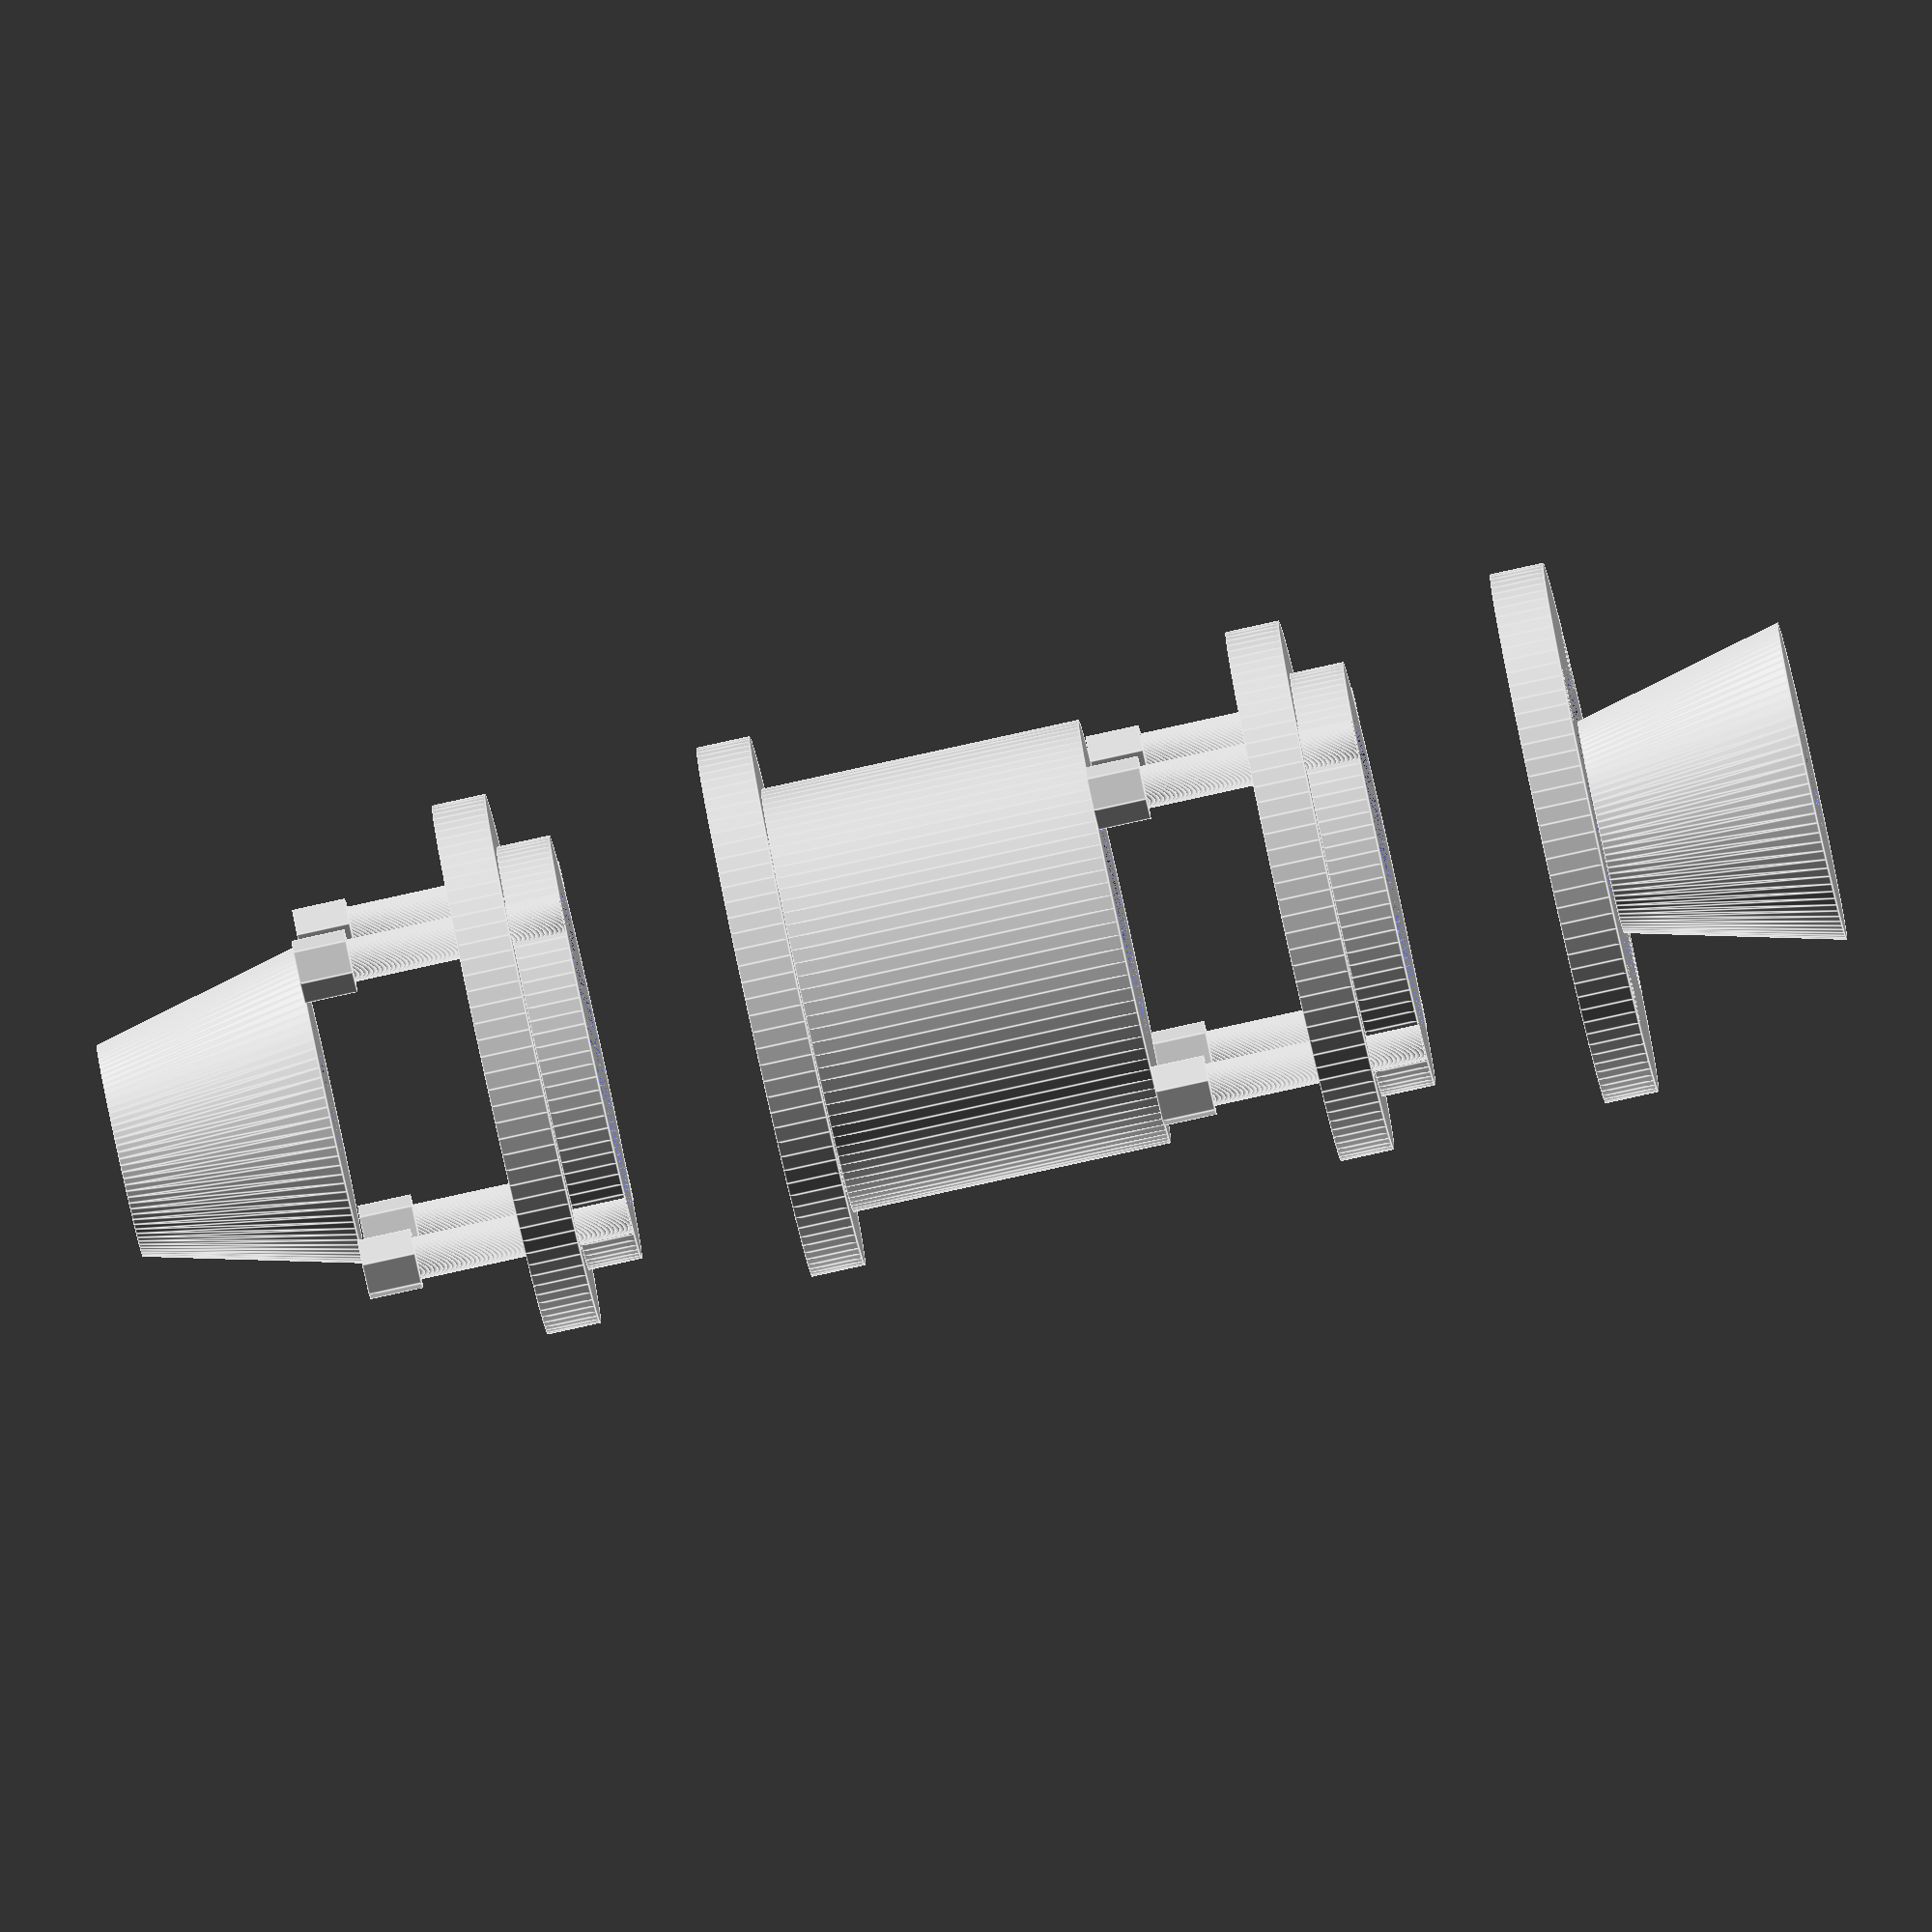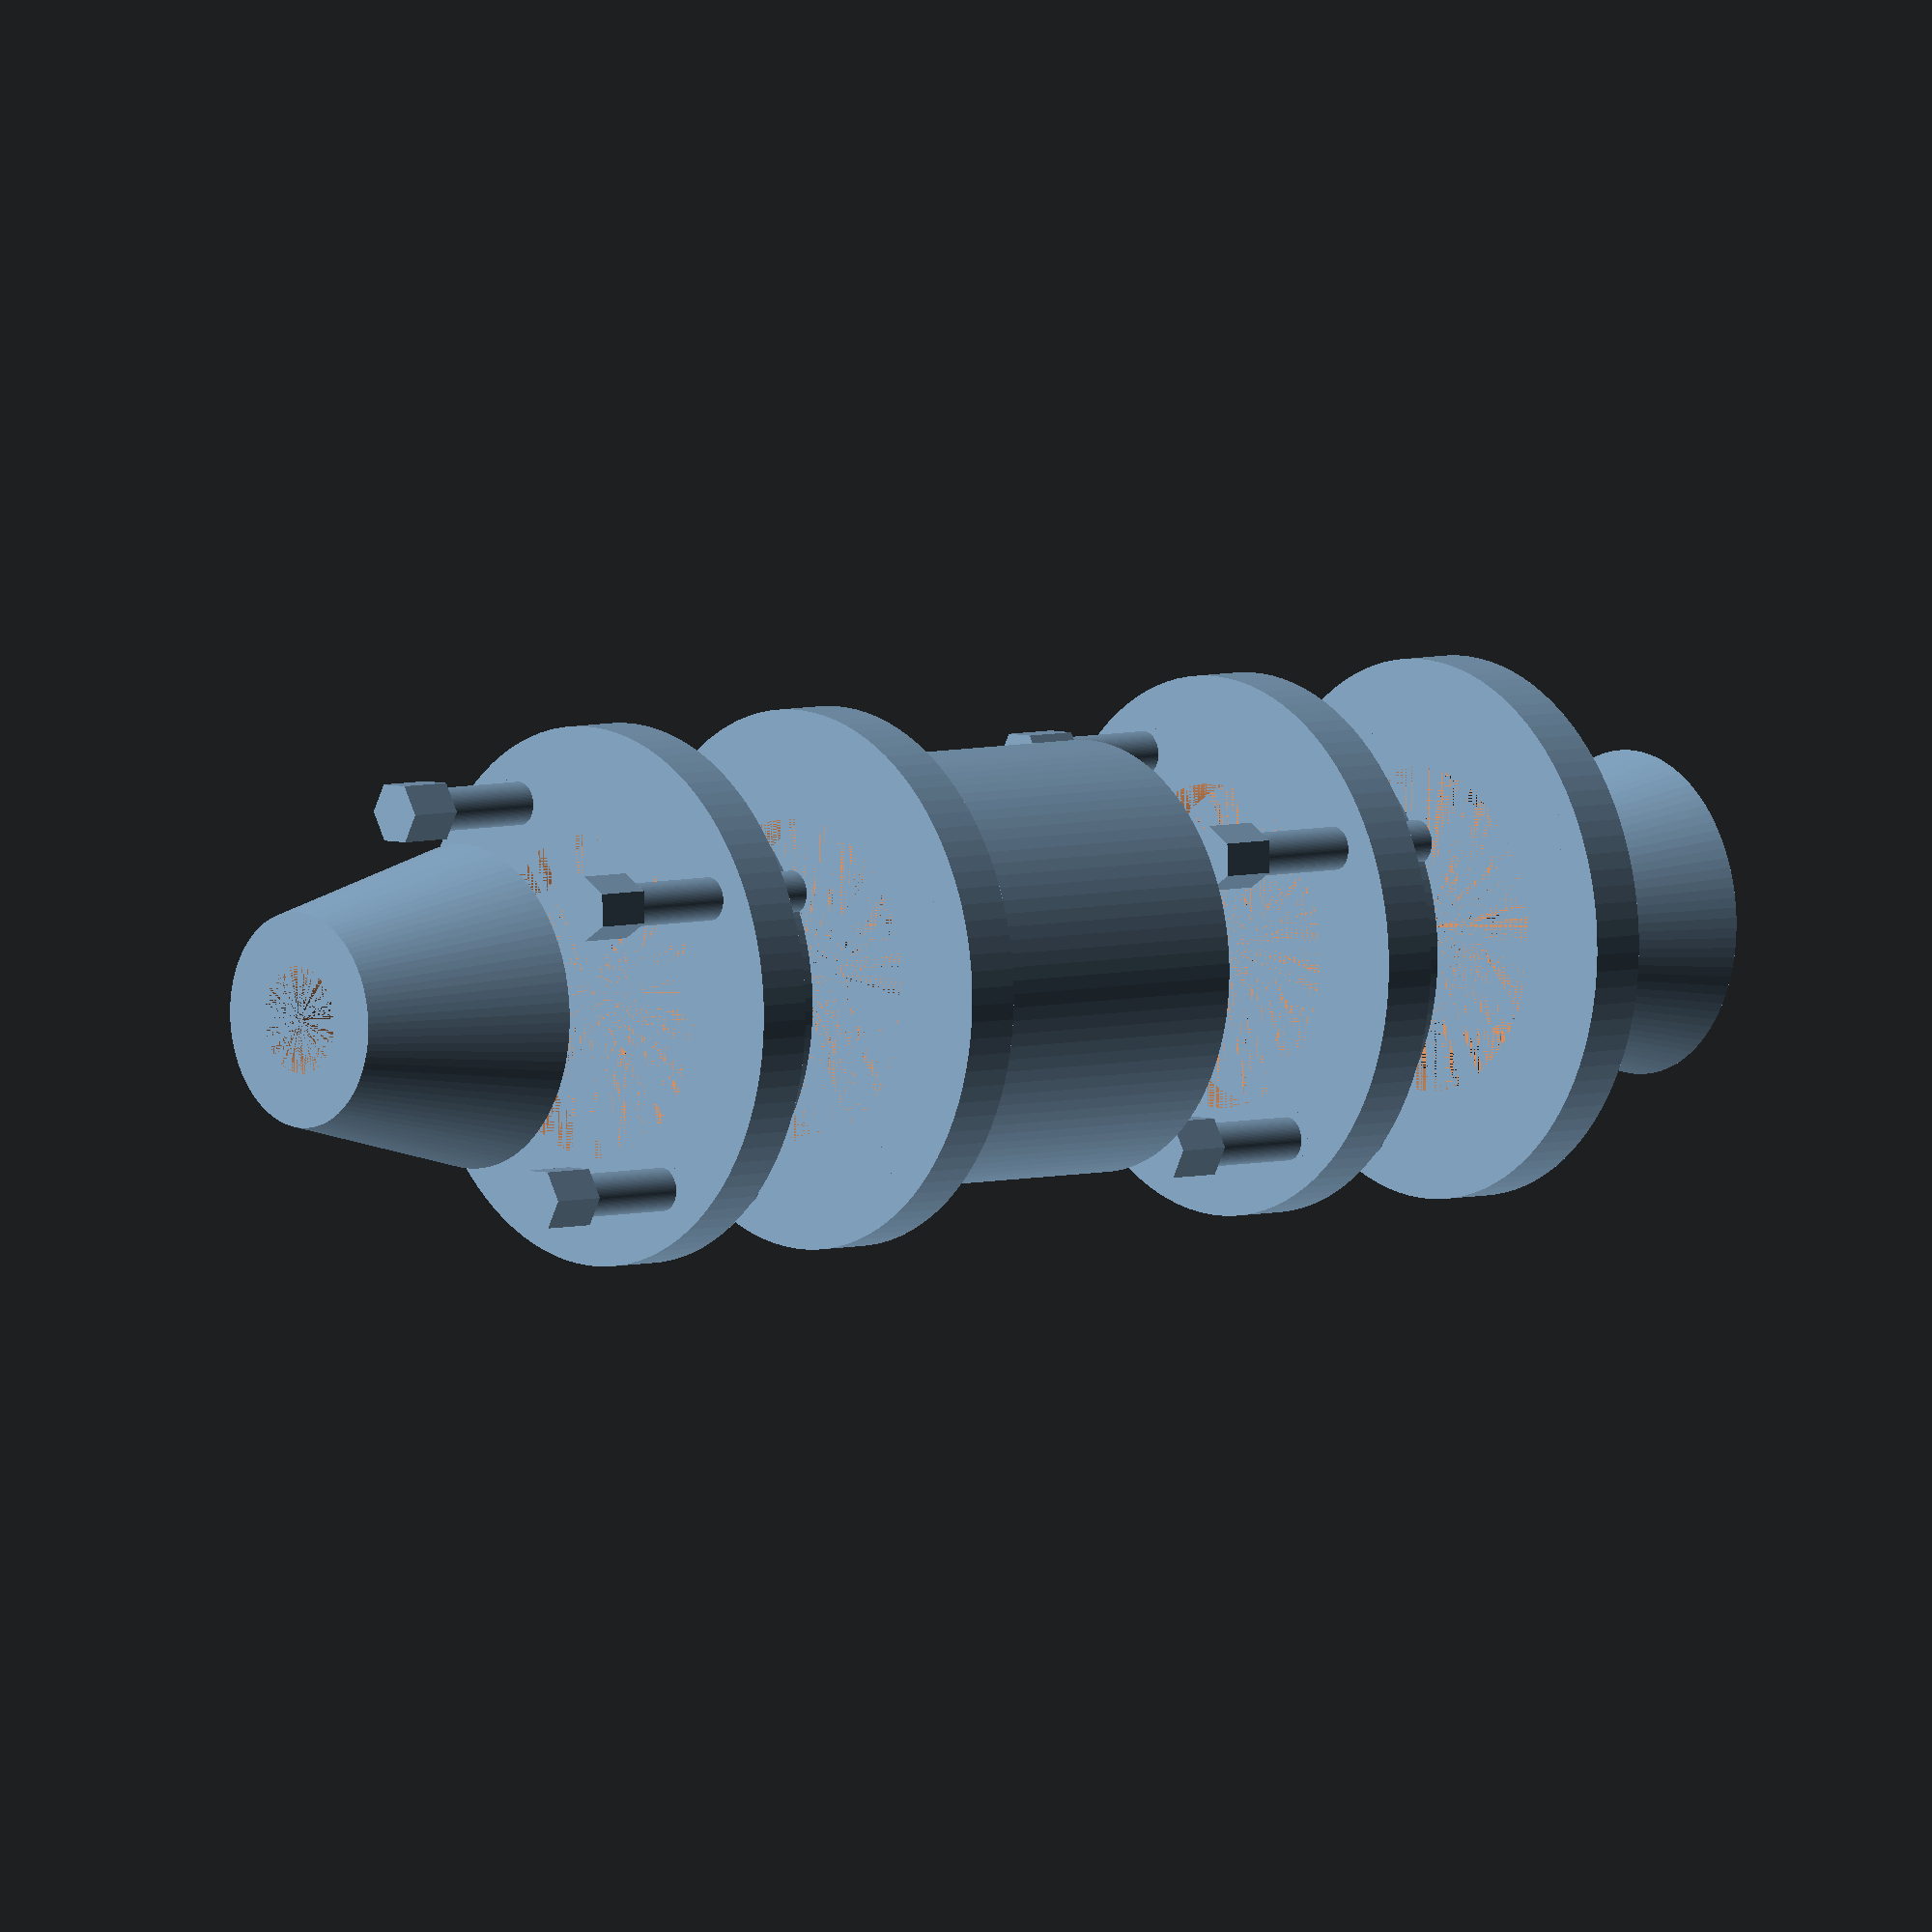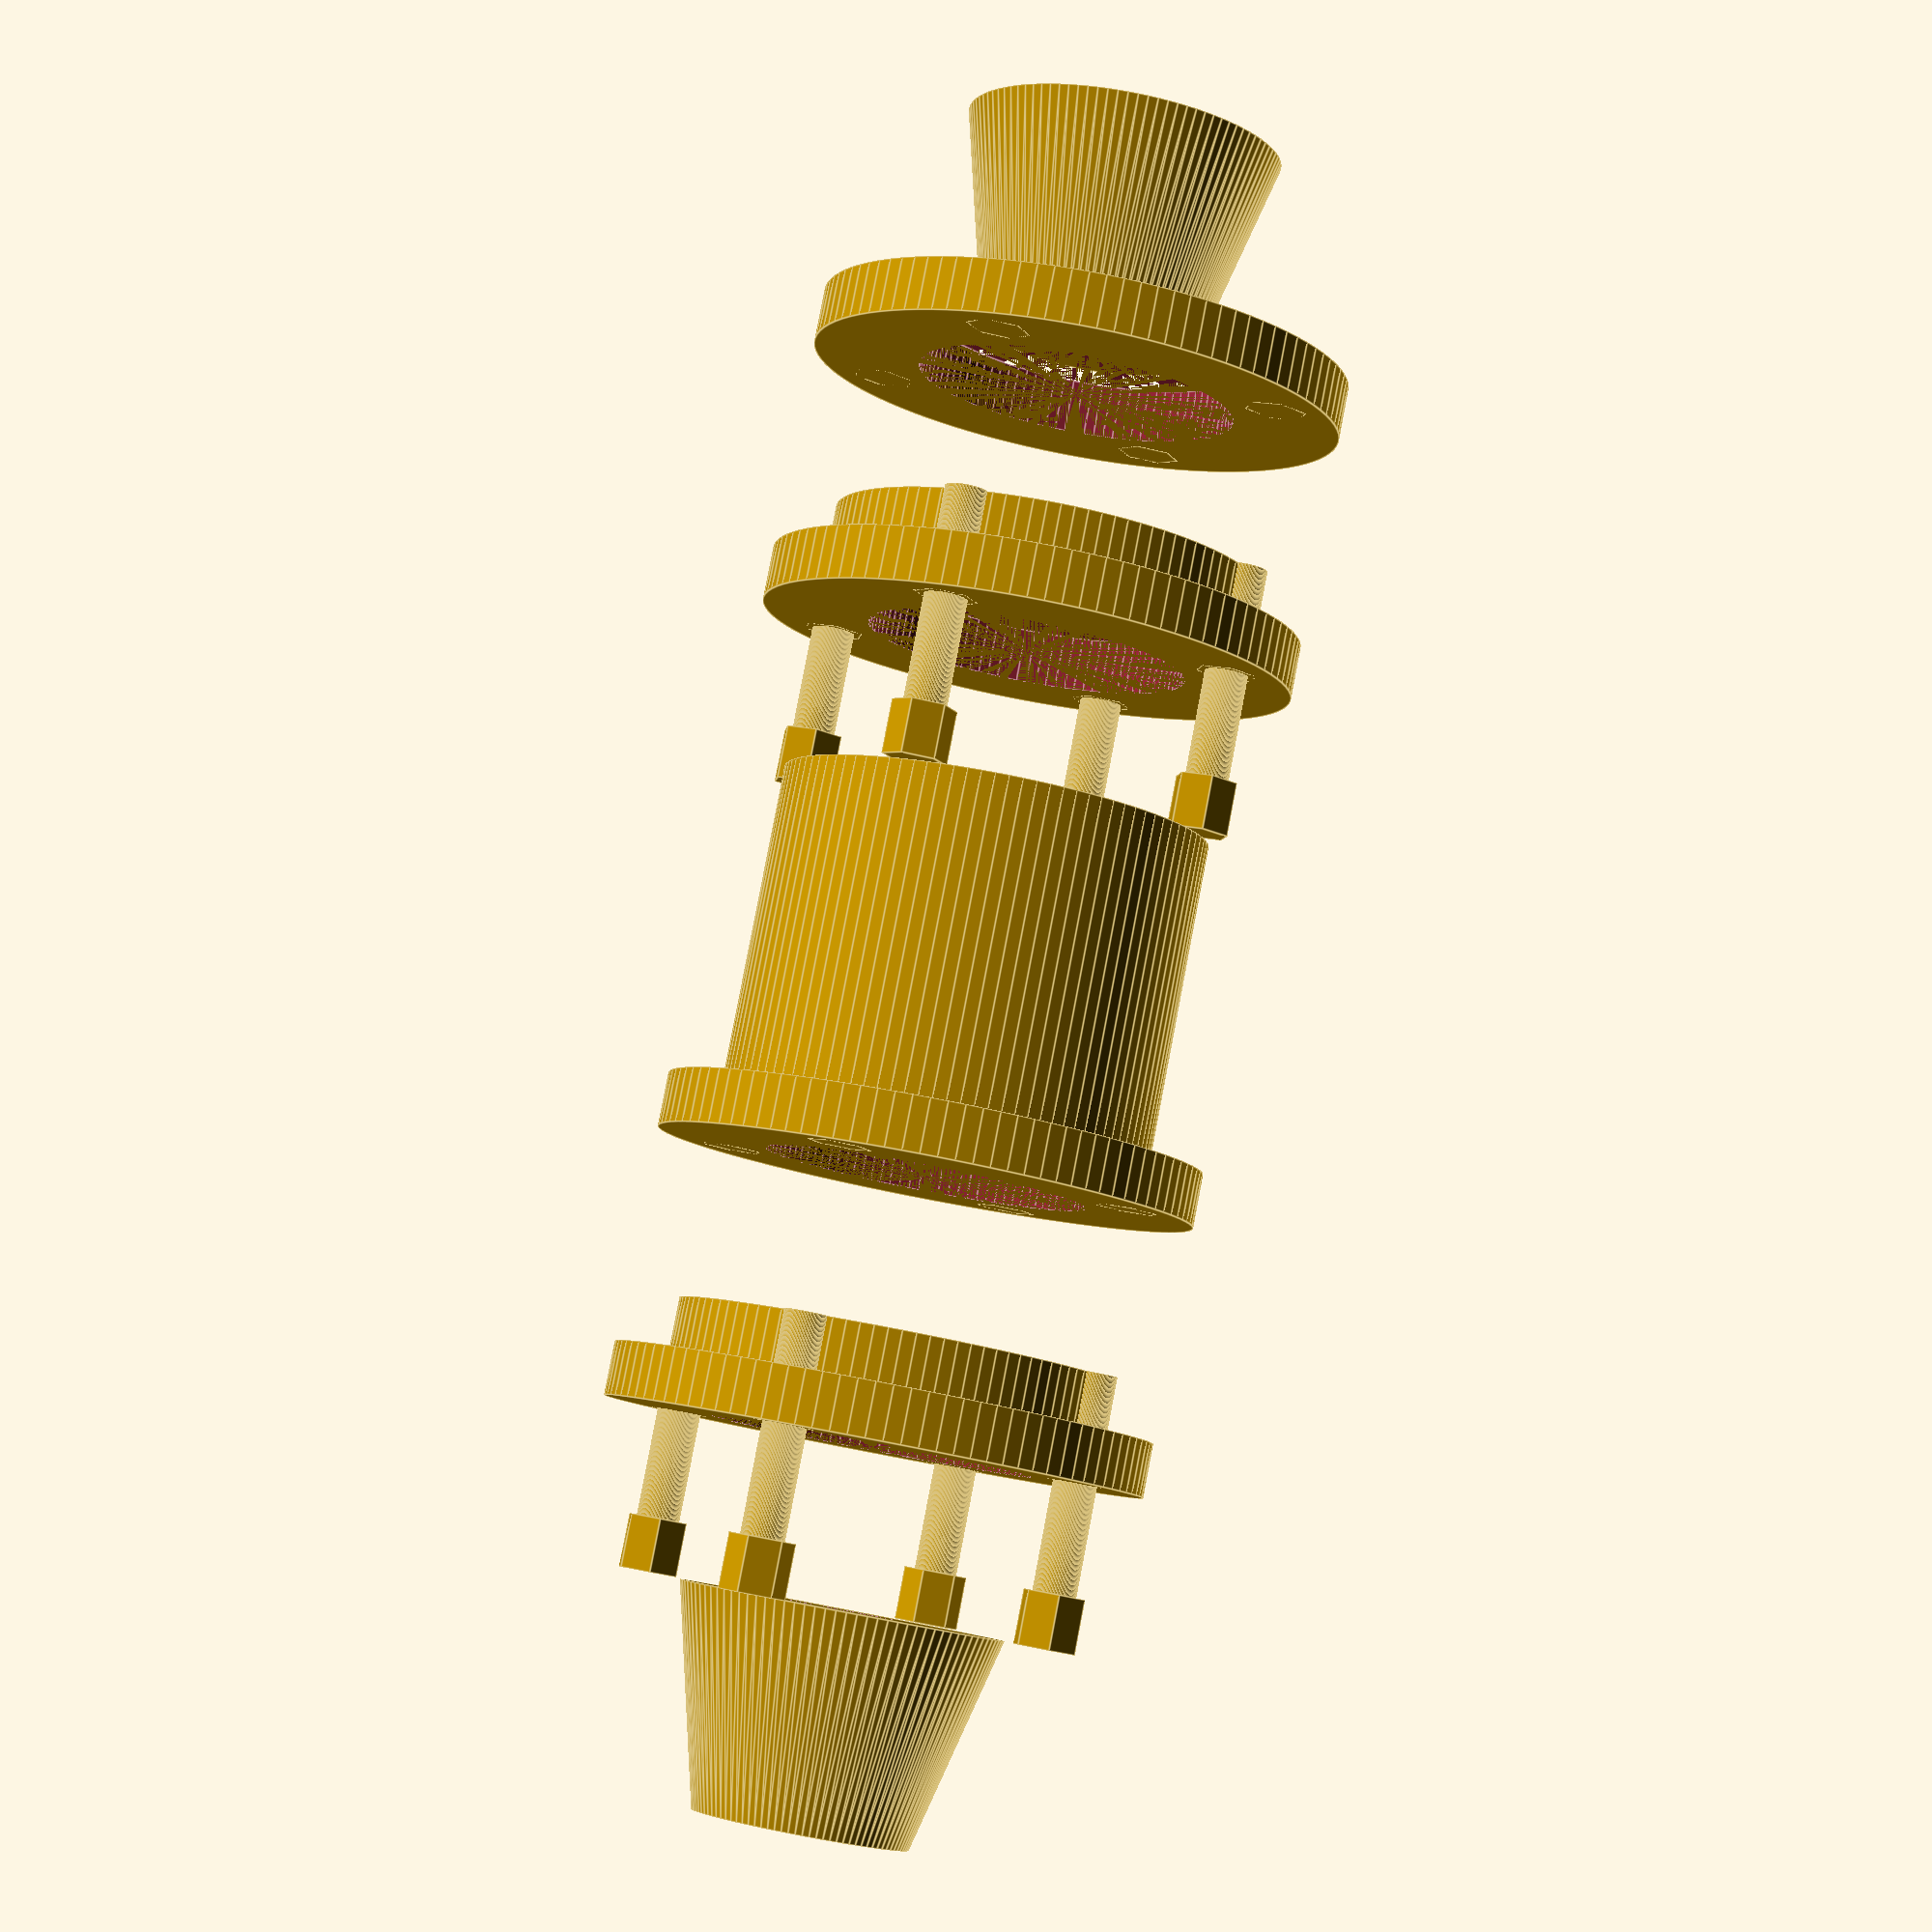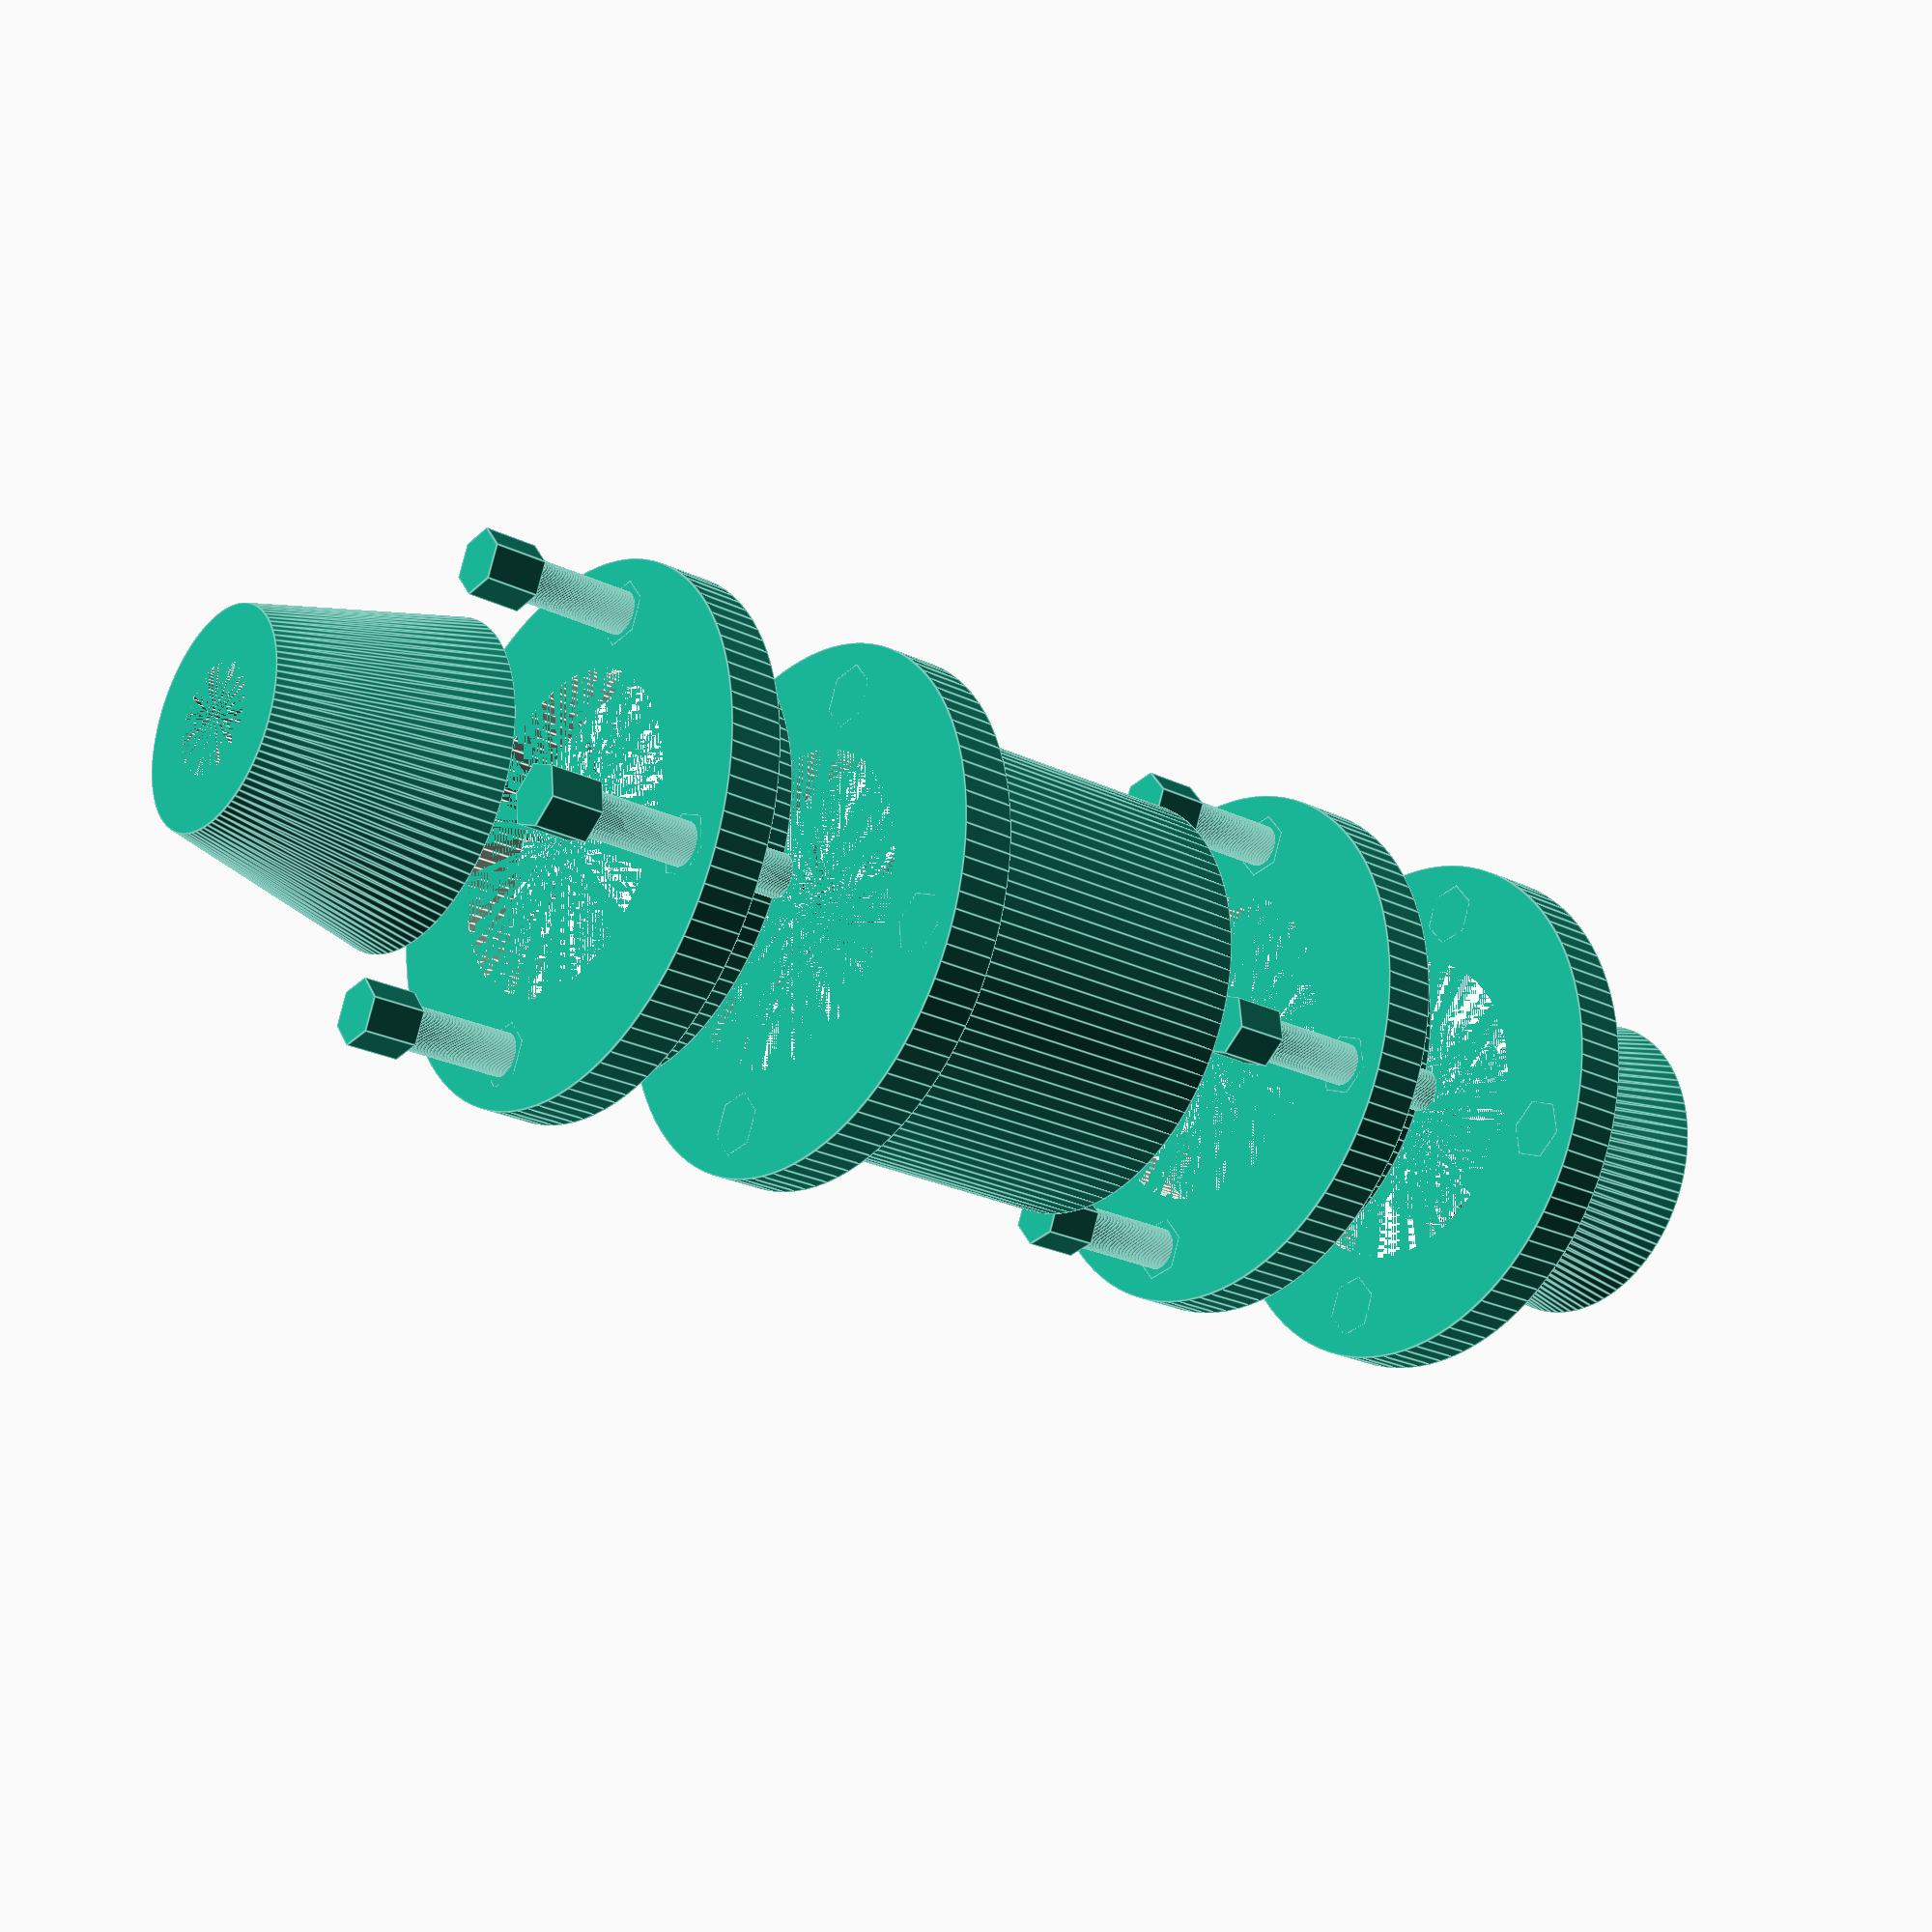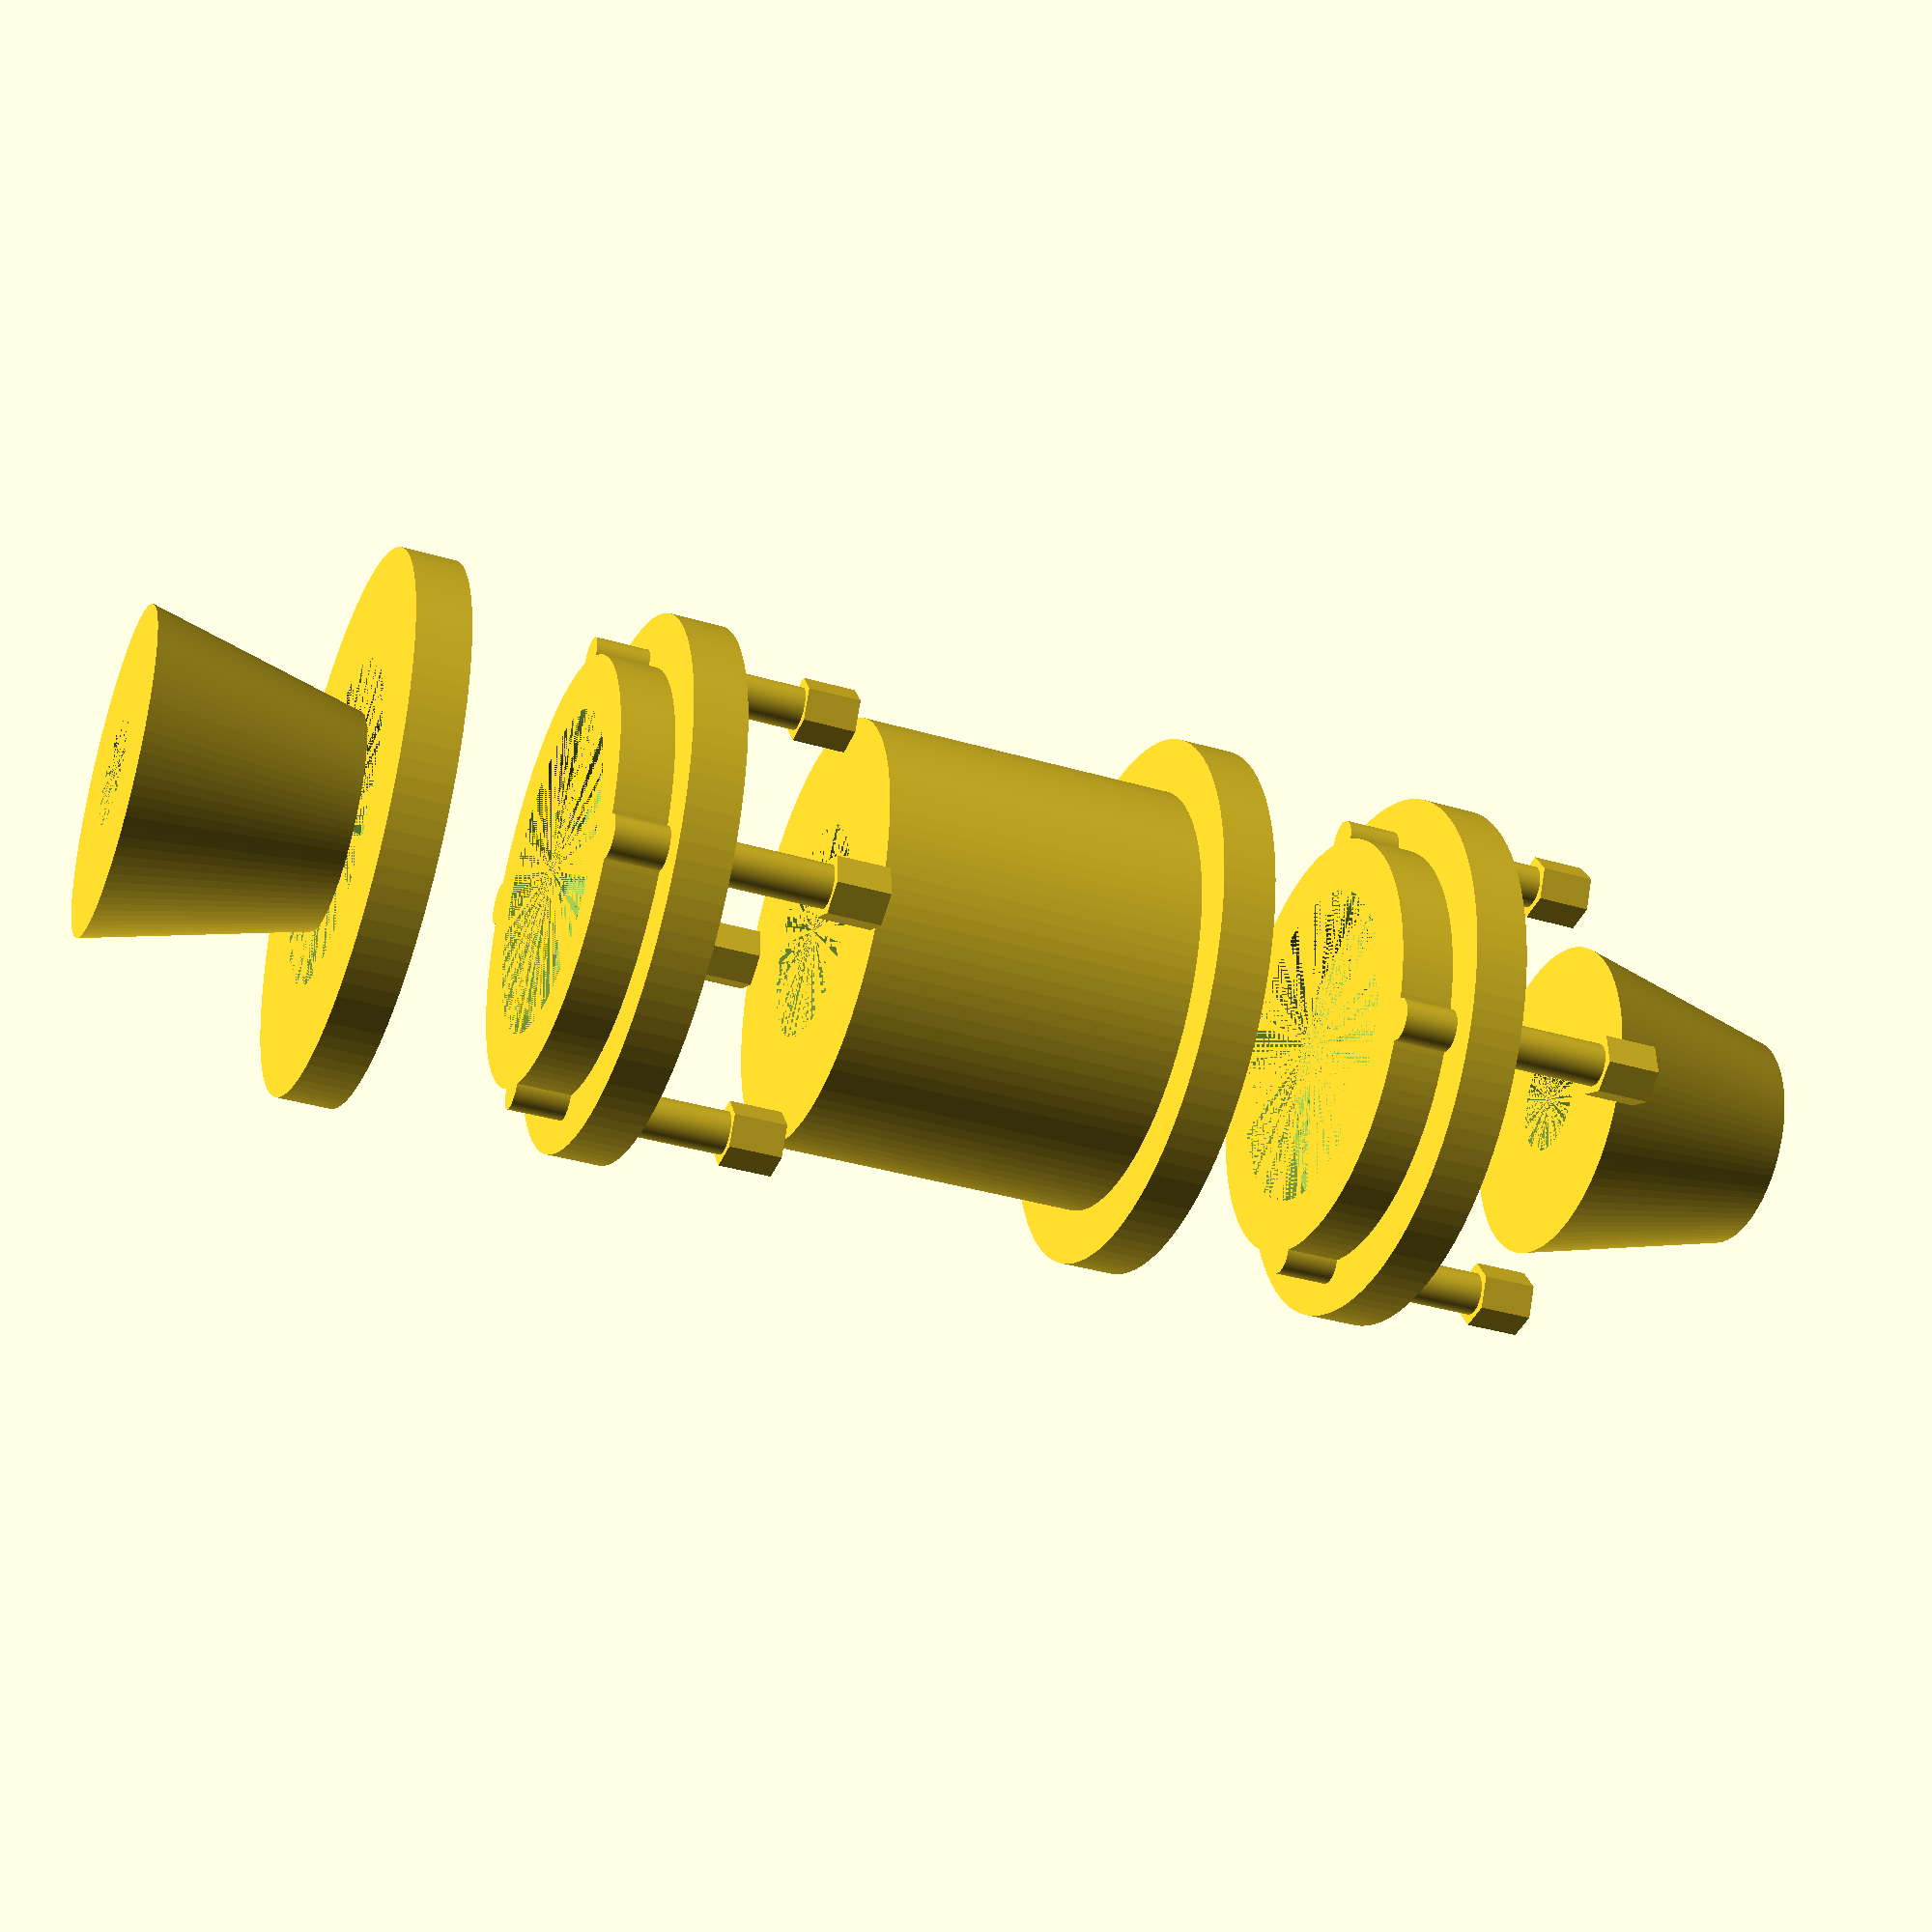
<openscad>

// Define parameters for components
module central_cylinder() {
    difference() {
        cylinder(h=30, r=20, $fn=100); // Outer cylinder
        cylinder(h=30, r=10, $fn=100); // Hollow center
    }
}

module input_cylinder() {
    difference() {
        cylinder(h=20, r1=15, r2=10, $fn=100); // Tapered cylinder
        cylinder(h=20, r=5, $fn=100); // Hollow center
    }
}

module output_cylinder() {
    difference() {
        cylinder(h=20, r1=15, r2=10, $fn=100); // Tapered cylinder
        cylinder(h=20, r=5, $fn=100); // Hollow center
    }
}

module spacer_ring() {
    difference() {
        cylinder(h=5, r=20, $fn=100); // Outer ring
        cylinder(h=5, r=15, $fn=100); // Hollow center
    }
}

module flange_plate() {
    difference() {
        cylinder(h=5, r=25, $fn=100); // Outer plate
        cylinder(h=5, r=15, $fn=100); // Hollow center
        for (i = [0:3]) {
            rotate([0, 0, i * 90]) translate([20, 0, 0]) cylinder(h=5, r=2, $fn=100); // Bolt holes
        }
    }
}

module nut() {
    cylinder(h=5, r=3, $fn=6); // Hexagonal nut
}

module bolt() {
    union() {
        cylinder(h=20, r=2, $fn=100); // Bolt shaft
        translate([0, 0, 20]) cylinder(h=5, r=3, $fn=6); // Bolt head
    }
}

// Assemble the coupling
module flexible_coupling() {
    union() {
        // Layer 1: Input cylinder
        translate([0, 0, 100]) input_cylinder();

        // Layer 2: First flange plate with nuts
        translate([0, 0, 80]) flange_plate();
        for (i = [0:3]) {
            rotate([0, 0, i * 90]) translate([20, 0, 80]) nut();
        }

        // Layer 3: First spacer ring with bolts
        translate([0, 0, 75]) spacer_ring();
        for (i = [0:3]) {
            rotate([0, 0, i * 90]) translate([20, 0, 75]) bolt();
        }

        // Layer 4: Second flange plate with nuts
        translate([0, 0, 55]) flange_plate();
        for (i = [0:3]) {
            rotate([0, 0, i * 90]) translate([20, 0, 55]) nut();
        }

        // Layer 5: Central cylinder
        translate([0, 0, 25]) central_cylinder();

        // Layer 6: Third flange plate with nuts
        translate([0, 0, 5]) flange_plate();
        for (i = [0:3]) {
            rotate([0, 0, i * 90]) translate([20, 0, 5]) nut();
        }

        // Layer 7: Second spacer ring with bolts
        translate([0, 0, 0]) spacer_ring();
        for (i = [0:3]) {
            rotate([0, 0, i * 90]) translate([20, 0, 0]) bolt();
        }

        // Layer 8: Fourth flange plate with nuts
        translate([0, 0, -20]) flange_plate();
        for (i = [0:3]) {
            rotate([0, 0, i * 90]) translate([20, 0, -20]) nut();
        }

        // Layer 9: Output cylinder
        translate([0, 0, -40]) output_cylinder();
    }
}

// Render the flexible coupling
flexible_coupling();


</openscad>
<views>
elev=263.5 azim=44.6 roll=77.6 proj=o view=edges
elev=354.4 azim=328.9 roll=50.3 proj=o view=wireframe
elev=277.3 azim=247.8 roll=10.8 proj=p view=edges
elev=24.3 azim=293.5 roll=51.3 proj=p view=edges
elev=36.0 azim=243.7 roll=248.7 proj=p view=wireframe
</views>
